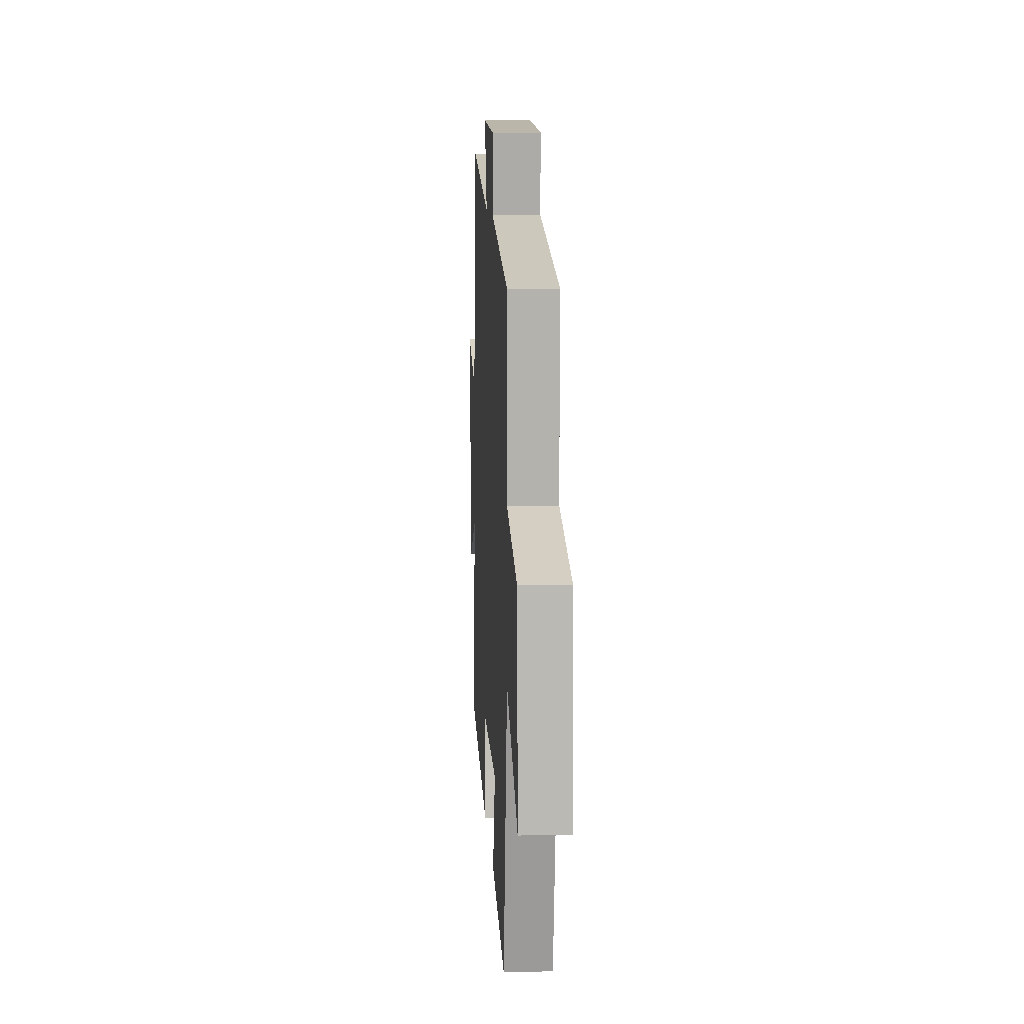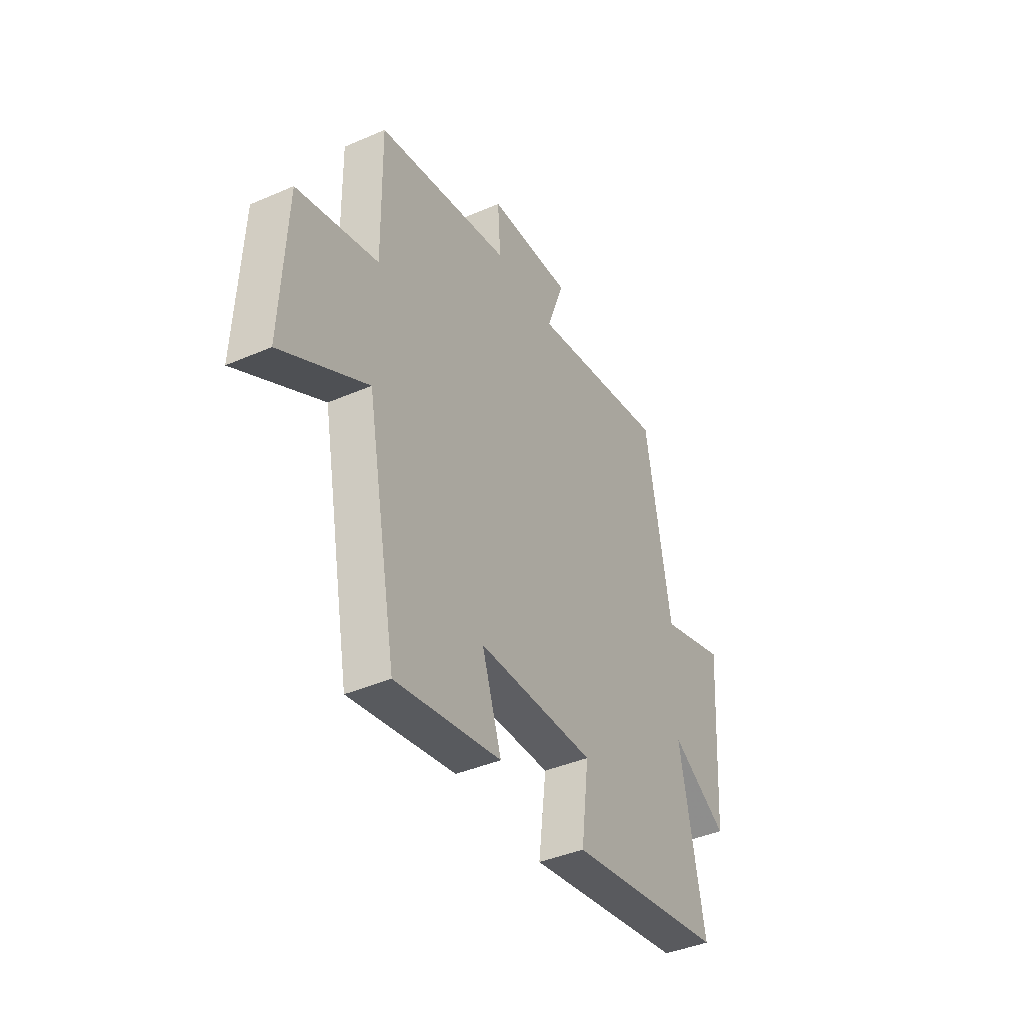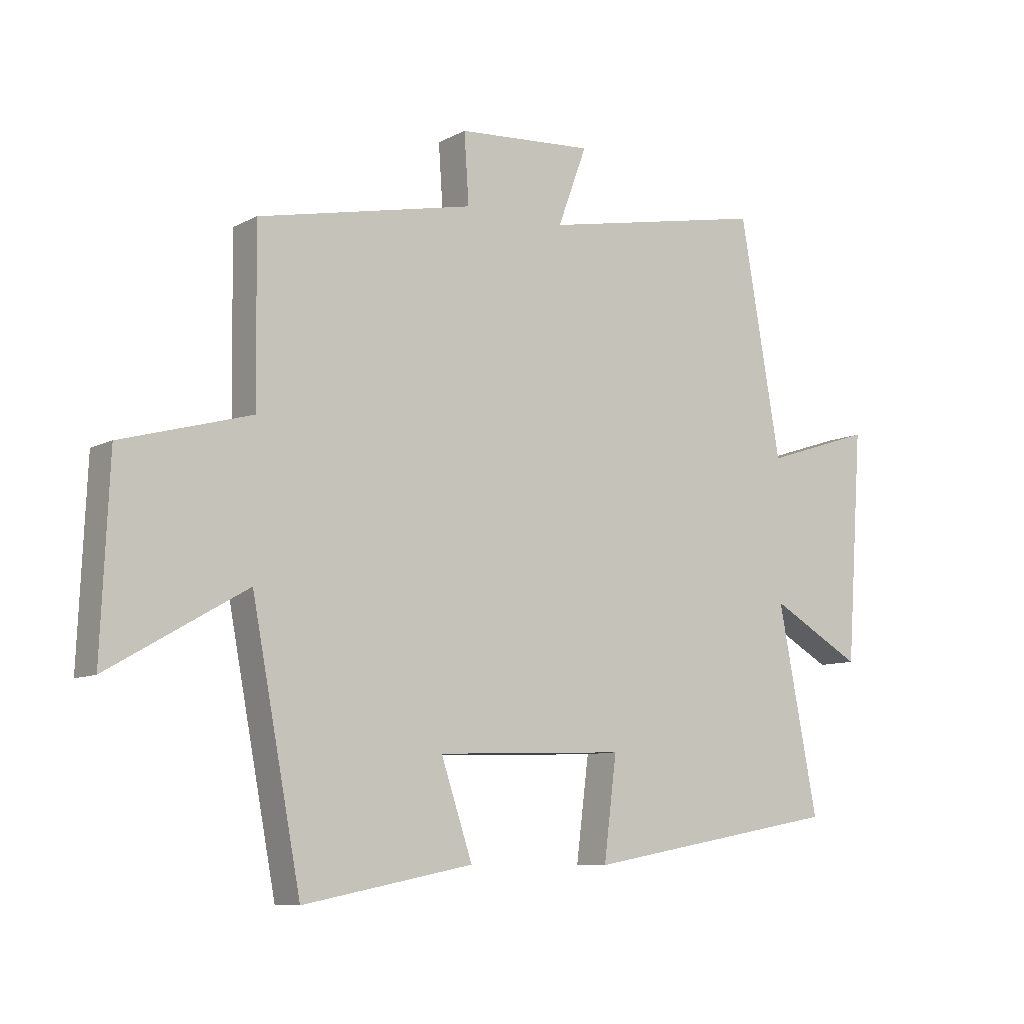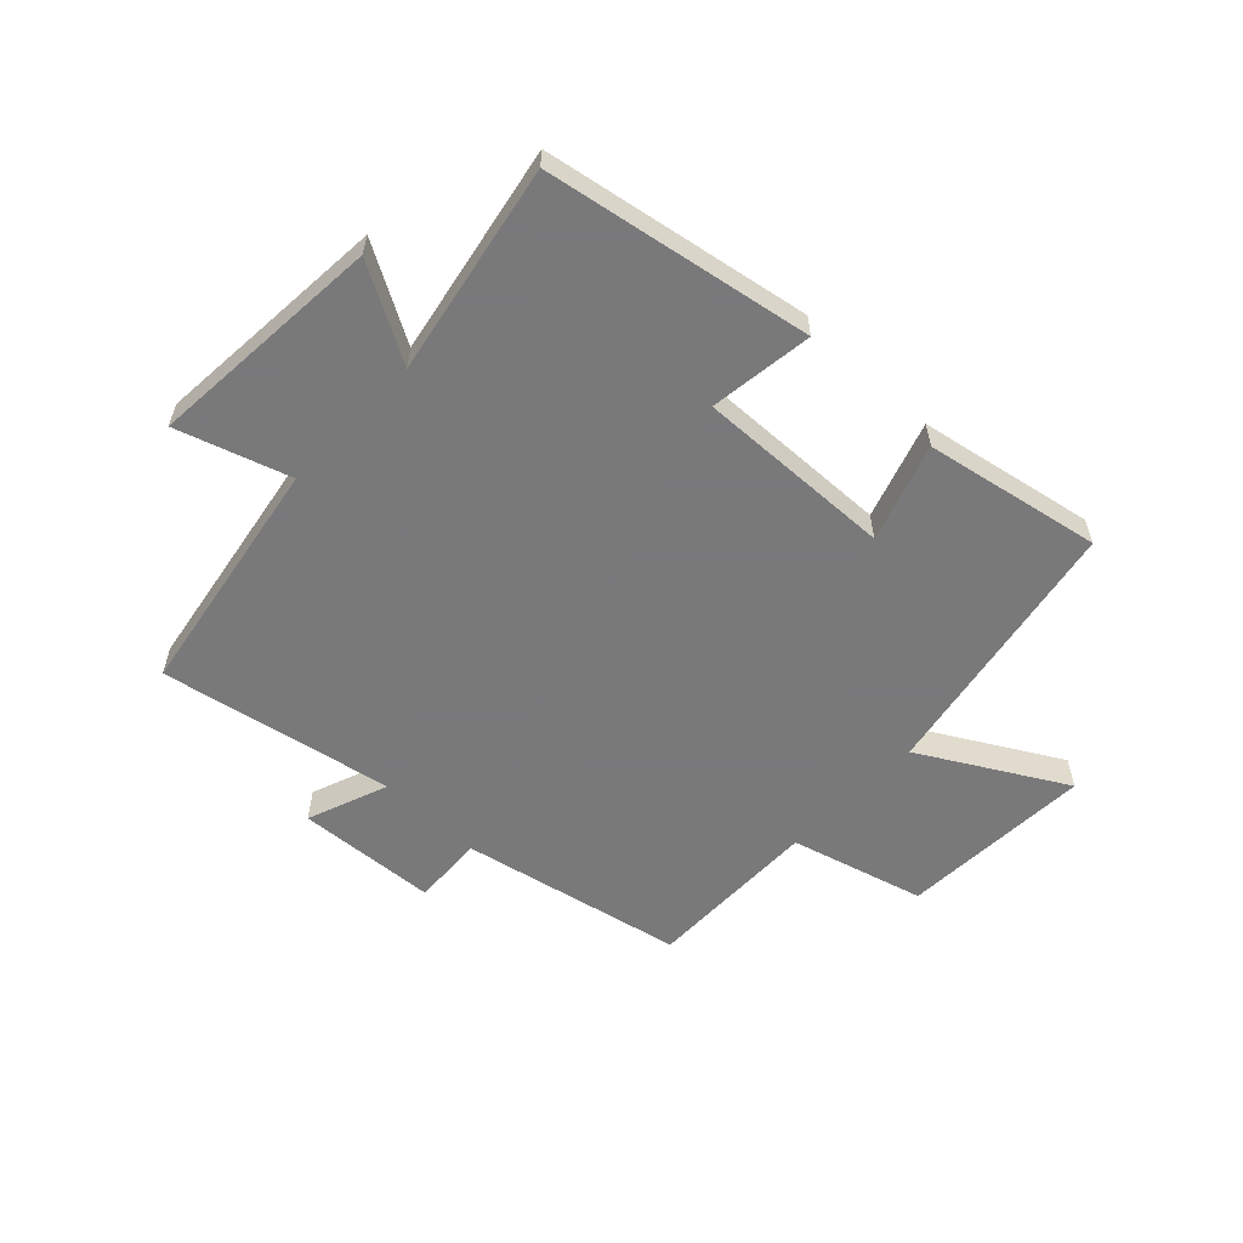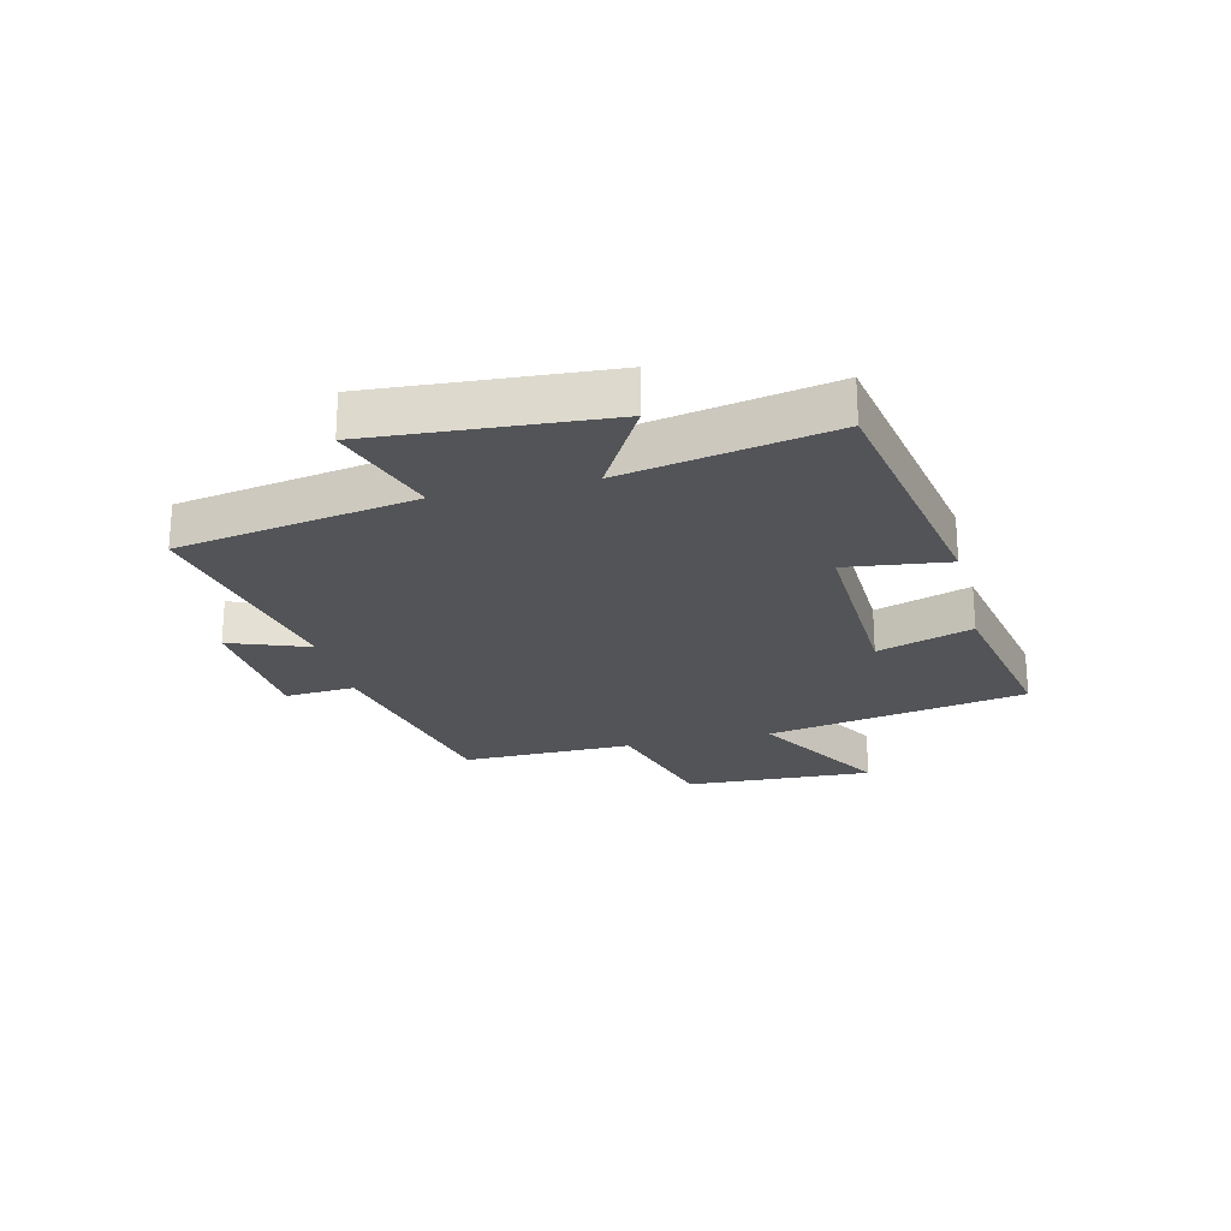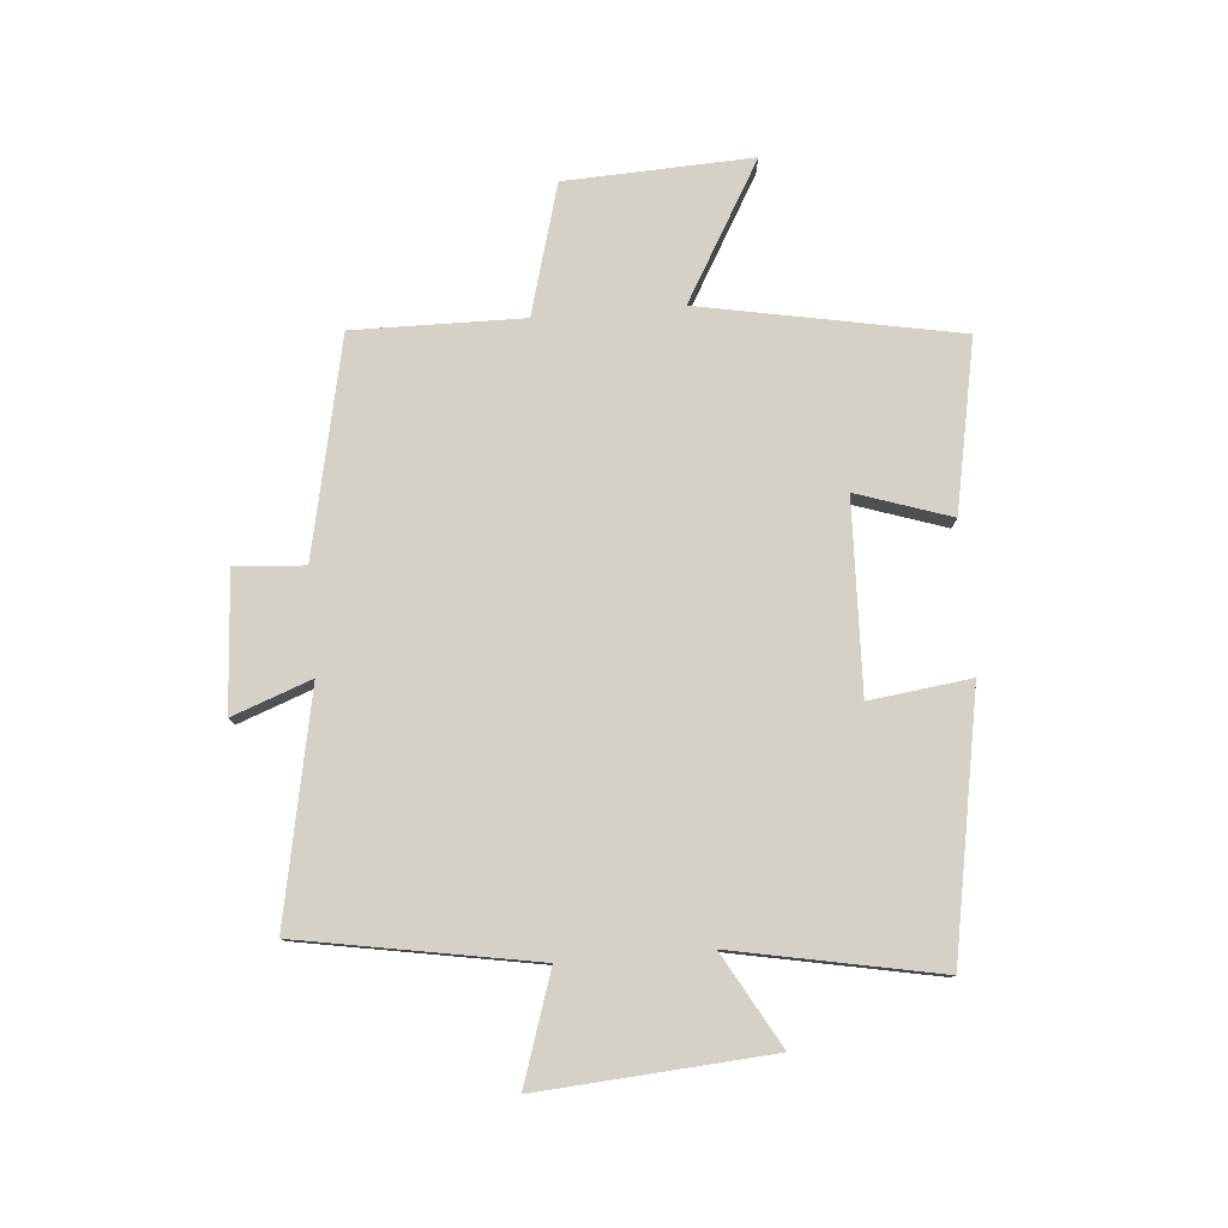
<metadata>
{"format":"obj","ext":"obj","renderer":"f3d","projection":"perspective","resolution":1024,"background":"white","views":[{"elev":10.0,"azim":-93.4,"up":"+Z"},{"elev":-41.2,"azim":-62.2,"up":"+Z"},{"elev":-8.9,"azim":-36.0,"up":"+Z"},{"elev":-57.8,"azim":136.1,"up":"+Y"},{"elev":-23.4,"azim":103.6,"up":"+Y"},{"elev":78.7,"azim":85.2,"up":"+Y"}]}
</metadata>
<code>
v -0.504 0.07 0.421
v -0.133 0.07 0.5
v -0.141 0.07 0.619
v 0.093 0.07 0.635
v 0.043 0.07 0.5
v 0.43 0.07 0.576
v 0.5 0.07 0.174
v 0.686 0.07 0.235
v 0.658 0.07 -0.159
v 0.5 0.07 -0.07
v 0.568 0.07 -0.42
v 0.126 0.07 -0.5
v 0.148 0.07 -0.327
v -0.178 0.07 -0.339
v -0.124 0.07 -0.5
v -0.416 0.07 -0.557
v -0.5 0.07 -0.115
v -0.736 0.07 -0.251
v -0.722 0.07 0.069
v -0.5 0.07 0.131
v -0.504 0 0.421
v -0.133 0 0.5
v -0.141 0 0.619
v 0.093 0 0.635
v 0.043 0 0.5
v 0.43 0 0.576
v 0.5 0 0.174
v 0.686 0 0.235
v 0.658 0 -0.159
v 0.5 0 -0.07
v 0.568 0 -0.42
v 0.126 0 -0.5
v 0.148 0 -0.327
v -0.178 0 -0.339
v -0.124 0 -0.5
v -0.416 0 -0.557
v -0.5 0 -0.115
v -0.736 0 -0.251
v -0.722 0 0.069
v -0.5 0 0.131
f 17 18 19 20
f 16 17 20
f 15 16 20
f 14 15 20
f 20 1 2
f 14 20 2
f 13 14 2
f 10 11 12 13
f 10 13 2 3
f 7 8 9 10
f 5 6 7 10
f 5 10 3
f 3 4 5
f 40 39 38 37
f 40 37 36
f 40 36 35
f 40 35 34
f 22 21 40
f 22 40 34
f 22 34 33
f 33 32 31 30
f 23 22 33 30
f 30 29 28 27
f 30 27 26 25
f 23 30 25
f 25 24 23
f 1 21 22 2
f 2 22 23 3
f 3 23 24 4
f 4 24 25 5
f 5 25 26 6
f 6 26 27 7
f 7 27 28 8
f 8 28 29 9
f 9 29 30 10
f 10 30 31 11
f 11 31 32 12
f 12 32 33 13
f 13 33 34 14
f 14 34 35 15
f 15 35 36 16
f 16 36 37 17
f 17 37 38 18
f 18 38 39 19
f 19 39 40 20
f 20 40 21 1

</code>
